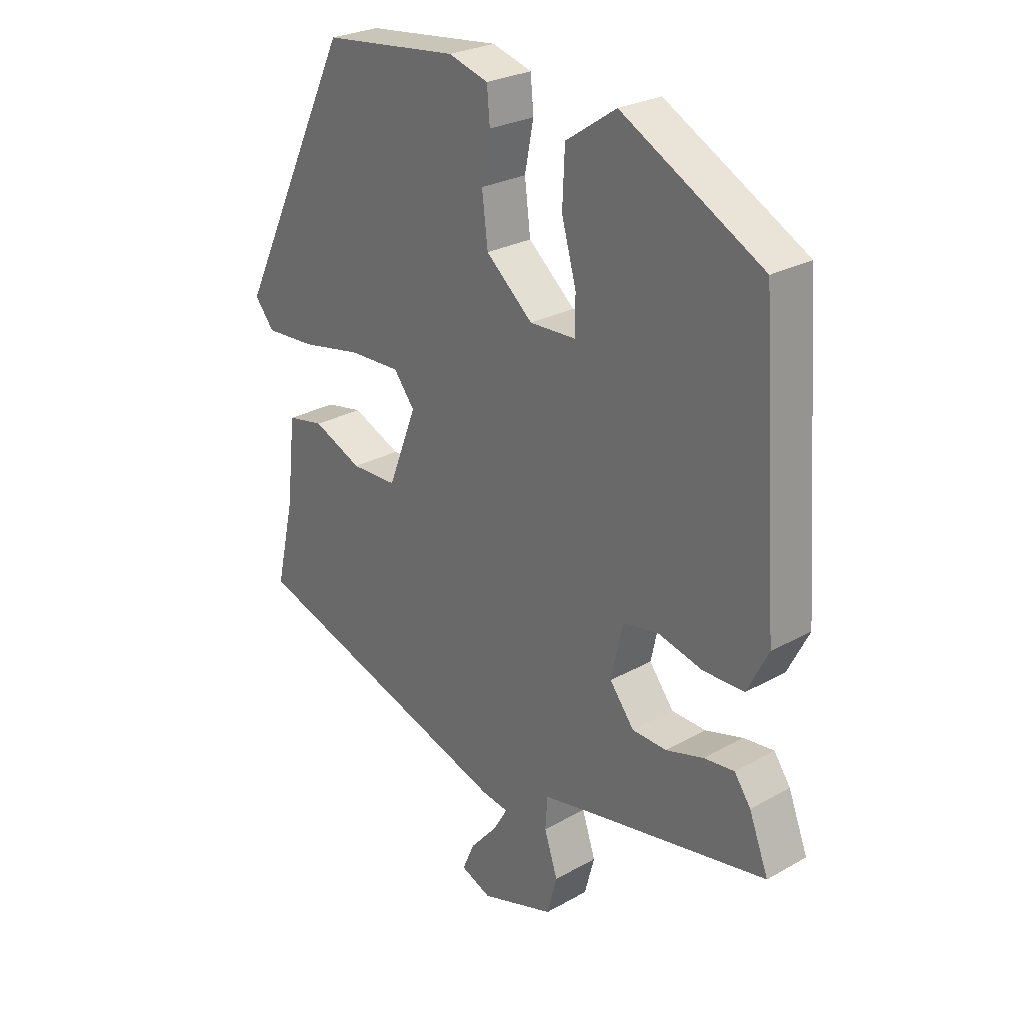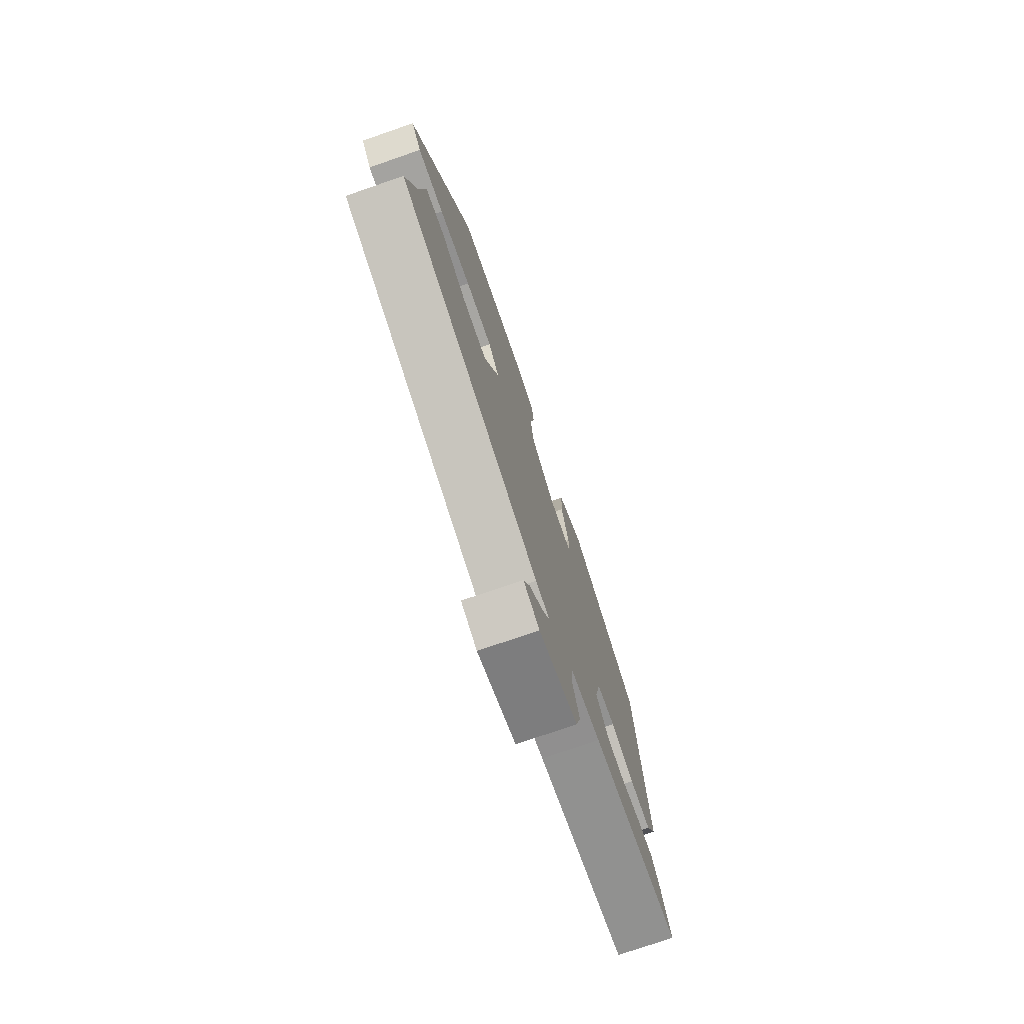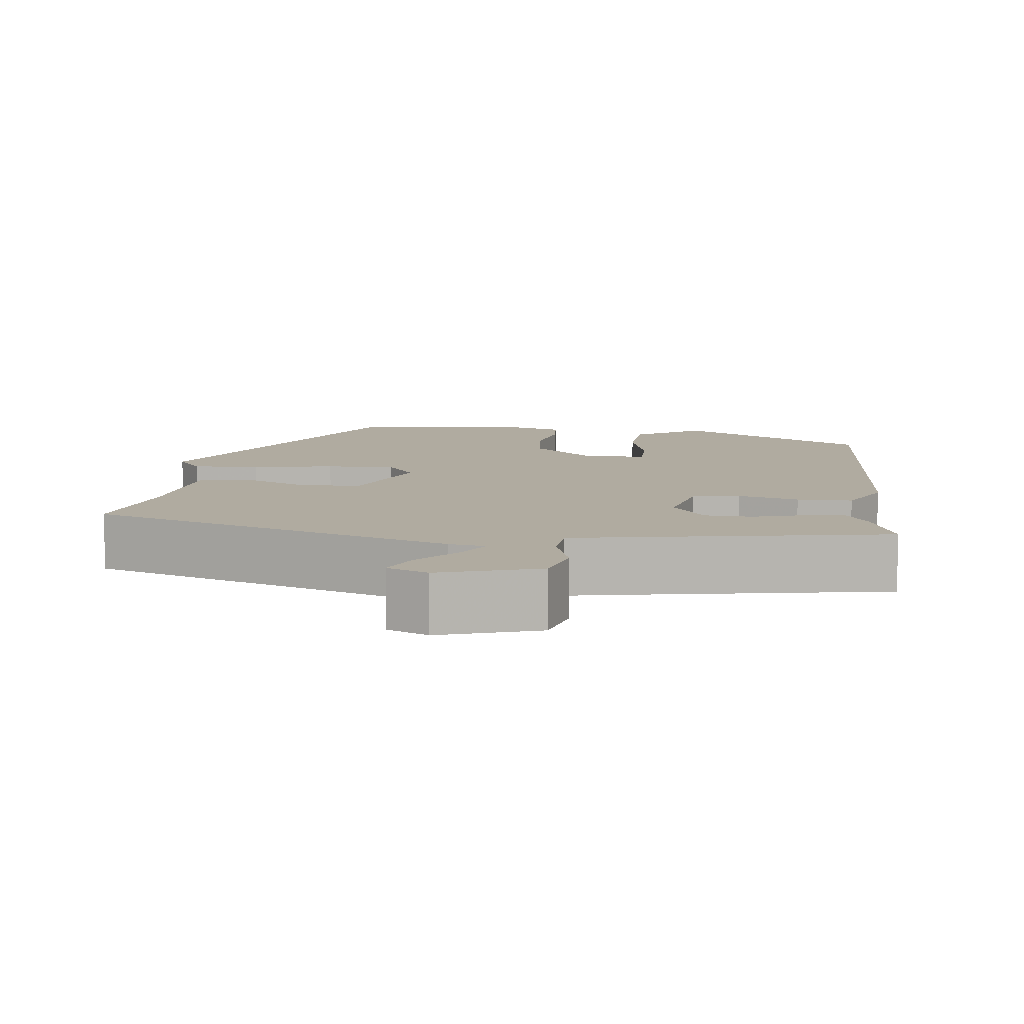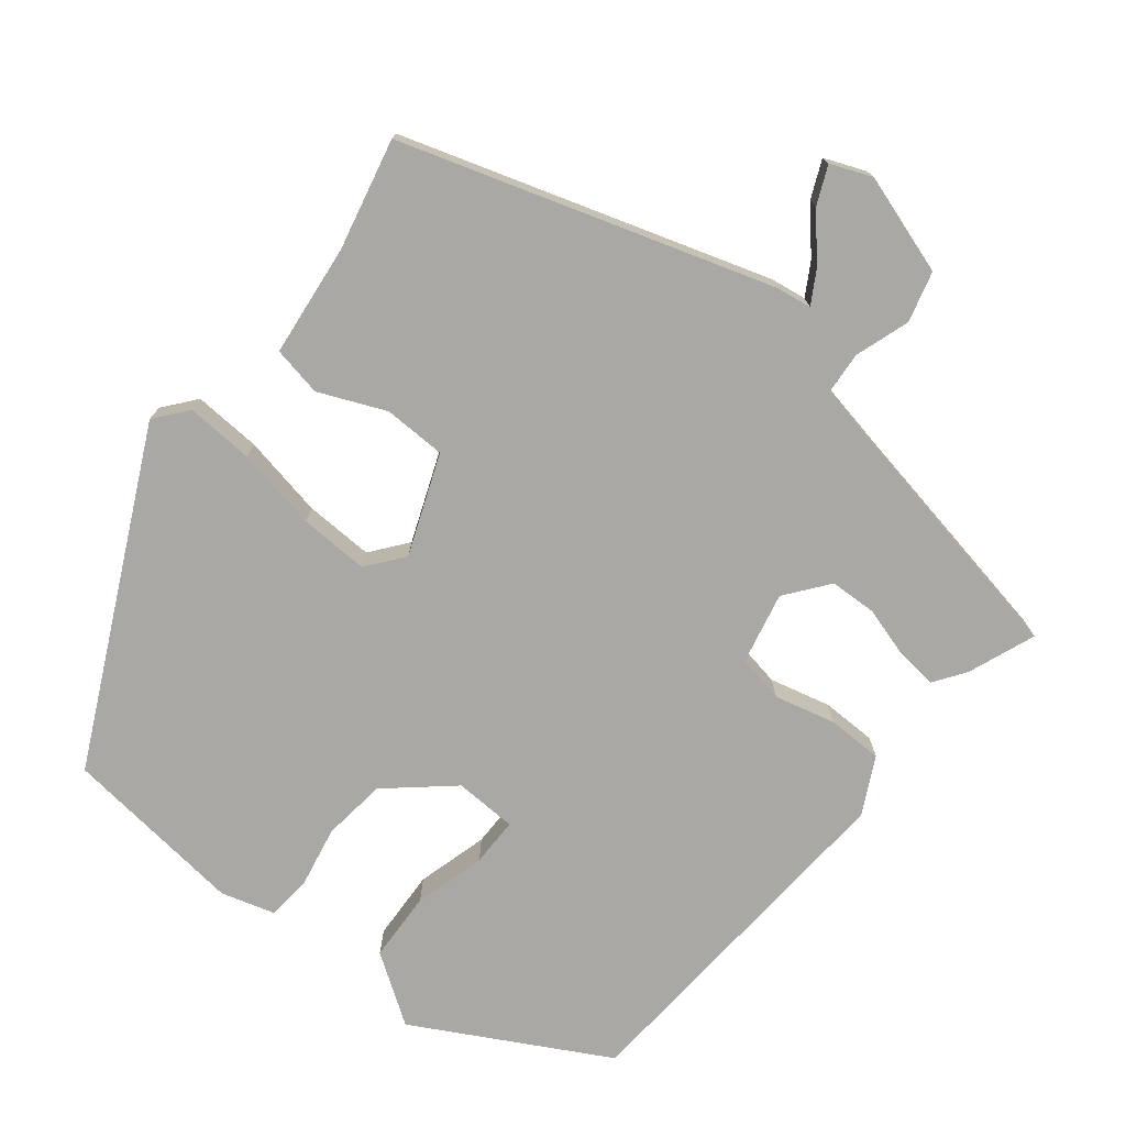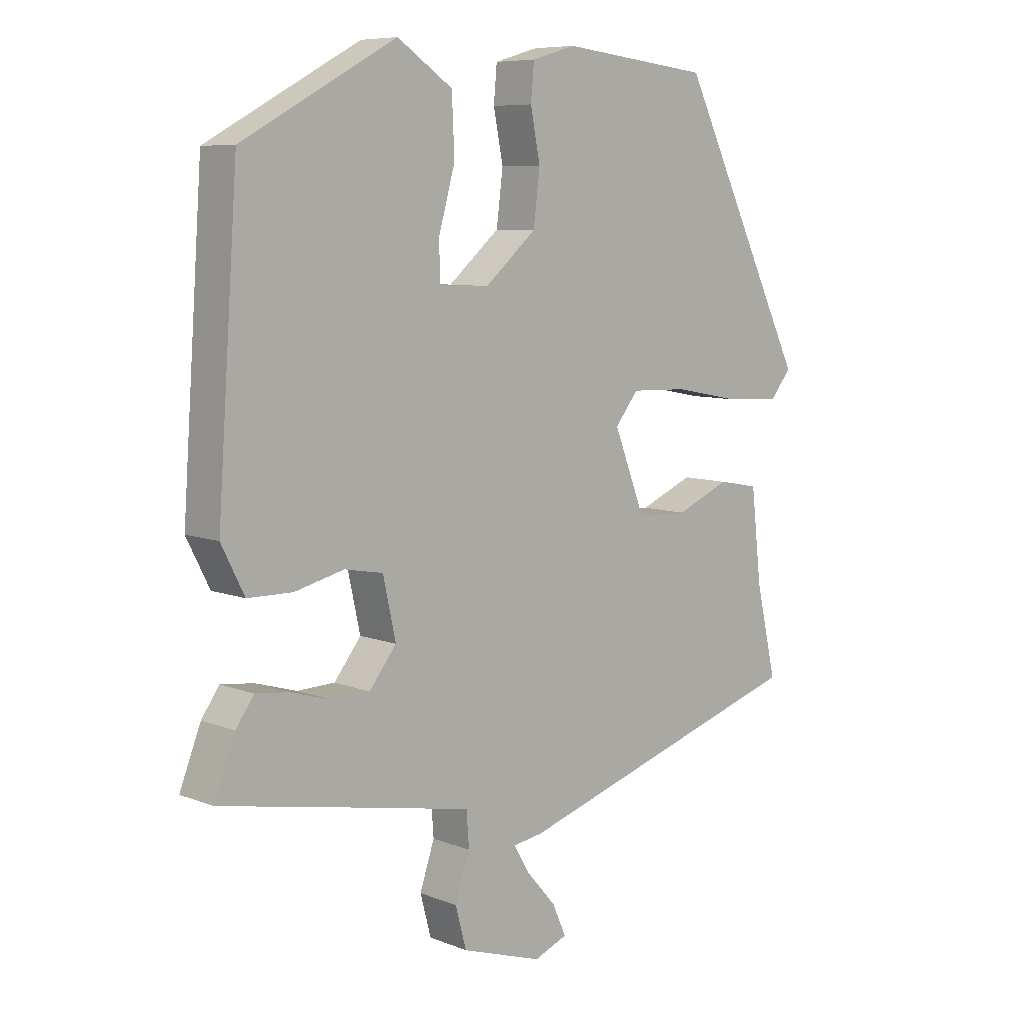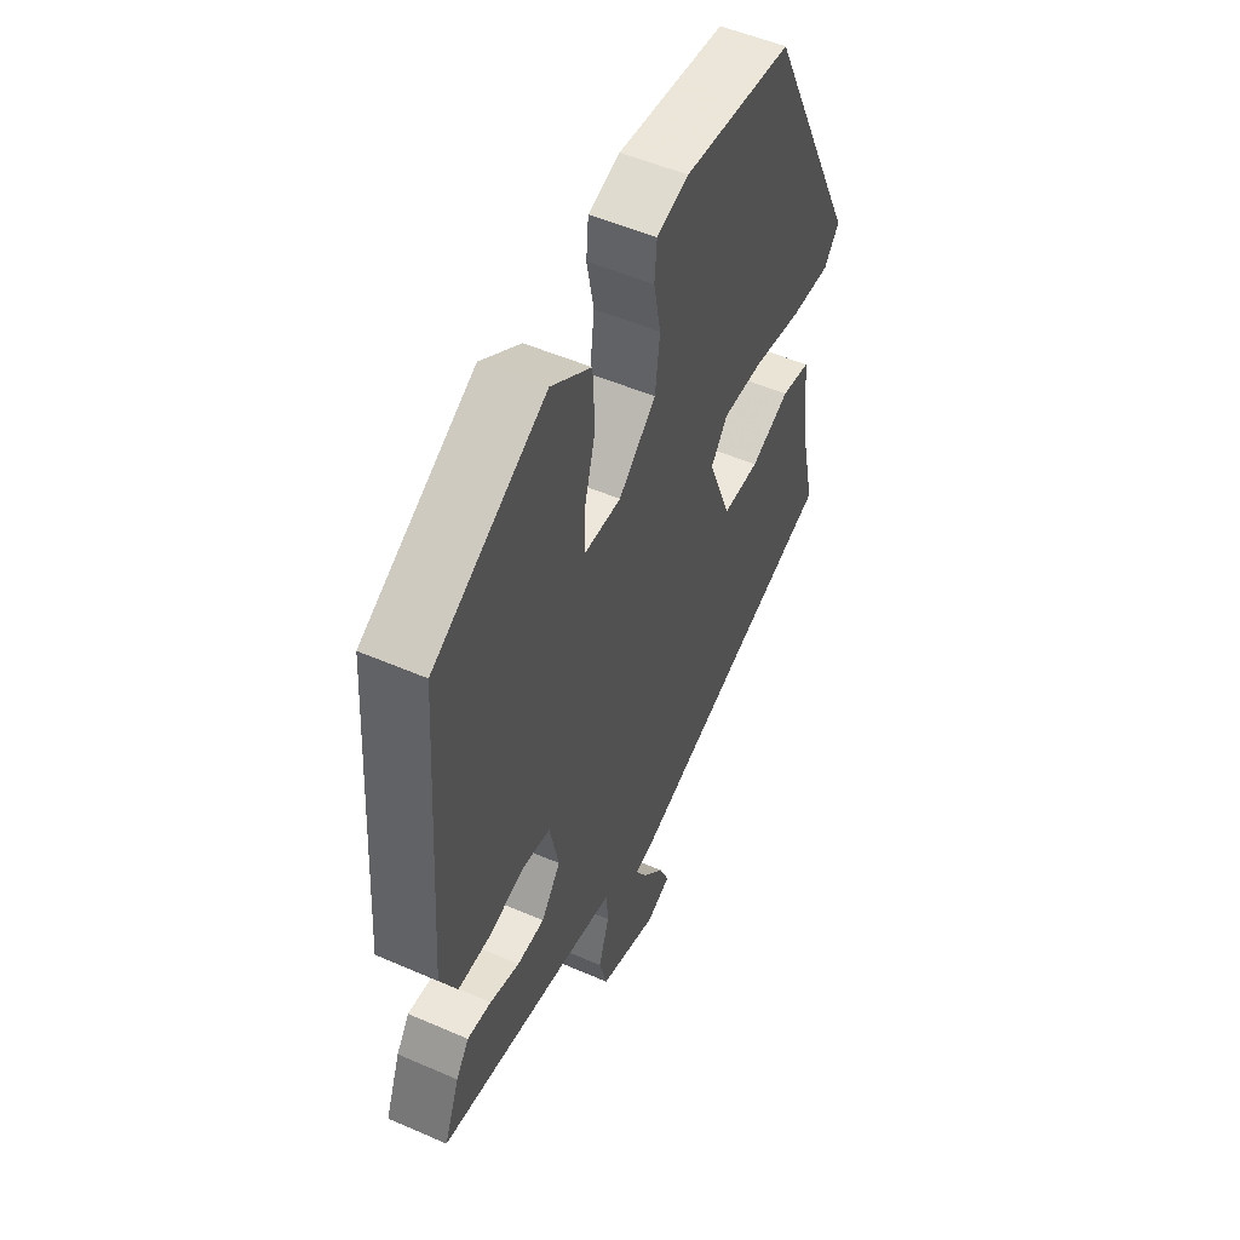
<metadata>
{"format":"obj","ext":"obj","renderer":"f3d","projection":"perspective","resolution":1024,"background":"white","views":[{"elev":26.4,"azim":-131.4,"up":"+Z"},{"elev":-75.8,"azim":109.0,"up":"+Z"},{"elev":9.8,"azim":-172.5,"up":"+Y"},{"elev":-75.2,"azim":141.4,"up":"+Y"},{"elev":7.8,"azim":-42.6,"up":"+Z"},{"elev":51.9,"azim":-64.8,"up":"+Z"}]}
</metadata>
<code>
v -0.448 0.07 0.359
v -0.208 0.07 0.49
v -0.122 0.07 0.432
v -0.118 0.07 0.343
v -0.143 0.07 0.253
v -0.143 0.07 0.192
v -0.064 0.07 0.189
v 0.016 0.07 0.258
v 0.026 0.07 0.339
v 0.011 0.07 0.416
v 0.016 0.07 0.472
v 0.084 0.07 0.492
v 0.316 0.07 0.466
v 0.516 0.07 0.055
v 0.483 0.07 0.014
v 0.397 0.07 0.019
v 0.293 0.07 0.039
v 0.205 0.07 0.042
v 0.169 0.07 -0.004
v 0.218 0.07 -0.13
v 0.297 0.07 -0.132
v 0.381 0.07 -0.096
v 0.444 0.07 -0.108
v 0.46 0.07 -0.251
v 0.492 0.07 -0.391
v 0.029 0.07 -0.537
v -0.017 0.07 -0.544
v 0.007 0.07 -0.585
v 0.054 0.07 -0.639
v 0.075 0.07 -0.687
v 0.023 0.07 -0.708
v -0.103 0.07 -0.667
v -0.12 0.07 -0.603
v -0.097 0.07 -0.534
v -0.101 0.07 -0.48
v -0.201 0.07 -0.46
v -0.495 0.07 -0.404
v -0.462 0.07 -0.319
v -0.434 0.07 -0.279
v -0.382 0.07 -0.285
v -0.318 0.07 -0.304
v -0.259 0.07 -0.302
v -0.217 0.07 -0.248
v -0.237 0.07 -0.157
v -0.297 0.07 -0.146
v -0.374 0.07 -0.165
v -0.444 0.07 -0.164
v -0.48 0.07 -0.093
v -0.448 0 0.359
v -0.208 0 0.49
v -0.122 0 0.432
v -0.118 0 0.343
v -0.143 0 0.253
v -0.143 0 0.192
v -0.064 0 0.189
v 0.016 0 0.258
v 0.026 0 0.339
v 0.011 0 0.416
v 0.016 0 0.472
v 0.084 0 0.492
v 0.316 0 0.466
v 0.516 0 0.055
v 0.483 0 0.014
v 0.397 0 0.019
v 0.293 0 0.039
v 0.205 0 0.042
v 0.169 0 -0.004
v 0.218 0 -0.13
v 0.297 0 -0.132
v 0.381 0 -0.096
v 0.444 0 -0.108
v 0.46 0 -0.251
v 0.492 0 -0.391
v 0.029 0 -0.537
v -0.017 0 -0.544
v 0.007 0 -0.585
v 0.054 0 -0.639
v 0.075 0 -0.687
v 0.023 0 -0.708
v -0.103 0 -0.667
v -0.12 0 -0.603
v -0.097 0 -0.534
v -0.101 0 -0.48
v -0.201 0 -0.46
v -0.495 0 -0.404
v -0.462 0 -0.319
v -0.434 0 -0.279
v -0.382 0 -0.285
v -0.318 0 -0.304
v -0.259 0 -0.302
v -0.217 0 -0.248
v -0.237 0 -0.157
v -0.297 0 -0.146
v -0.374 0 -0.165
v -0.444 0 -0.164
v -0.48 0 -0.093
f 3 4 5
f 2 3 5
f 1 2 5
f 48 1 5
f 47 48 5
f 46 47 5
f 45 46 5
f 44 45 5 6
f 43 44 6 7
f 39 40 41
f 38 39 41
f 37 38 41
f 36 37 41
f 35 36 41 42
f 32 33 34
f 31 32 34
f 30 31 34
f 29 30 34
f 28 29 34
f 27 28 34 35
f 35 42 43
f 27 35 43
f 26 27 43
f 25 26 43
f 24 25 43
f 21 22 23 24
f 15 16 17
f 14 15 17
f 13 14 17
f 12 13 17
f 11 12 17
f 10 11 17
f 9 10 17
f 8 9 17 18
f 7 8 18 19
f 20 21 24 43
f 7 19 20 43
f 53 52 51
f 53 51 50
f 53 50 49
f 53 49 96
f 53 96 95
f 53 95 94
f 53 94 93
f 54 53 93 92
f 55 54 92 91
f 89 88 87
f 89 87 86
f 89 86 85
f 89 85 84
f 90 89 84 83
f 82 81 80
f 82 80 79
f 82 79 78
f 82 78 77
f 82 77 76
f 83 82 76 75
f 91 90 83
f 91 83 75
f 91 75 74
f 91 74 73
f 91 73 72
f 72 71 70 69
f 65 64 63
f 65 63 62
f 65 62 61
f 65 61 60
f 65 60 59
f 65 59 58
f 65 58 57
f 66 65 57 56
f 67 66 56 55
f 91 72 69 68
f 91 68 67 55
f 1 49 50 2
f 2 50 51 3
f 3 51 52 4
f 4 52 53 5
f 5 53 54 6
f 6 54 55 7
f 7 55 56 8
f 8 56 57 9
f 9 57 58 10
f 10 58 59 11
f 11 59 60 12
f 12 60 61 13
f 13 61 62 14
f 14 62 63 15
f 15 63 64 16
f 16 64 65 17
f 17 65 66 18
f 18 66 67 19
f 19 67 68 20
f 20 68 69 21
f 21 69 70 22
f 22 70 71 23
f 23 71 72 24
f 24 72 73 25
f 25 73 74 26
f 26 74 75 27
f 27 75 76 28
f 28 76 77 29
f 29 77 78 30
f 30 78 79 31
f 31 79 80 32
f 32 80 81 33
f 33 81 82 34
f 34 82 83 35
f 35 83 84 36
f 36 84 85 37
f 37 85 86 38
f 38 86 87 39
f 39 87 88 40
f 40 88 89 41
f 41 89 90 42
f 42 90 91 43
f 43 91 92 44
f 44 92 93 45
f 45 93 94 46
f 46 94 95 47
f 47 95 96 48
f 48 96 49 1

</code>
